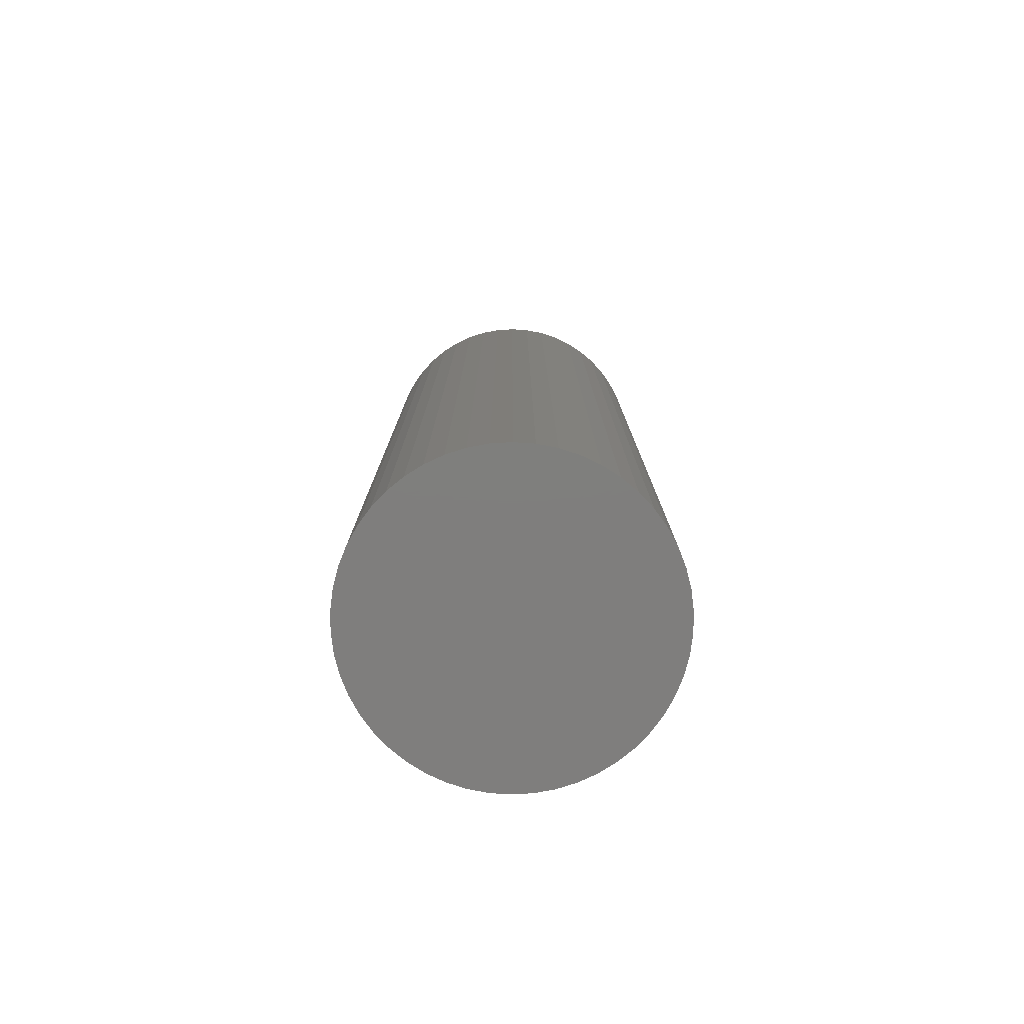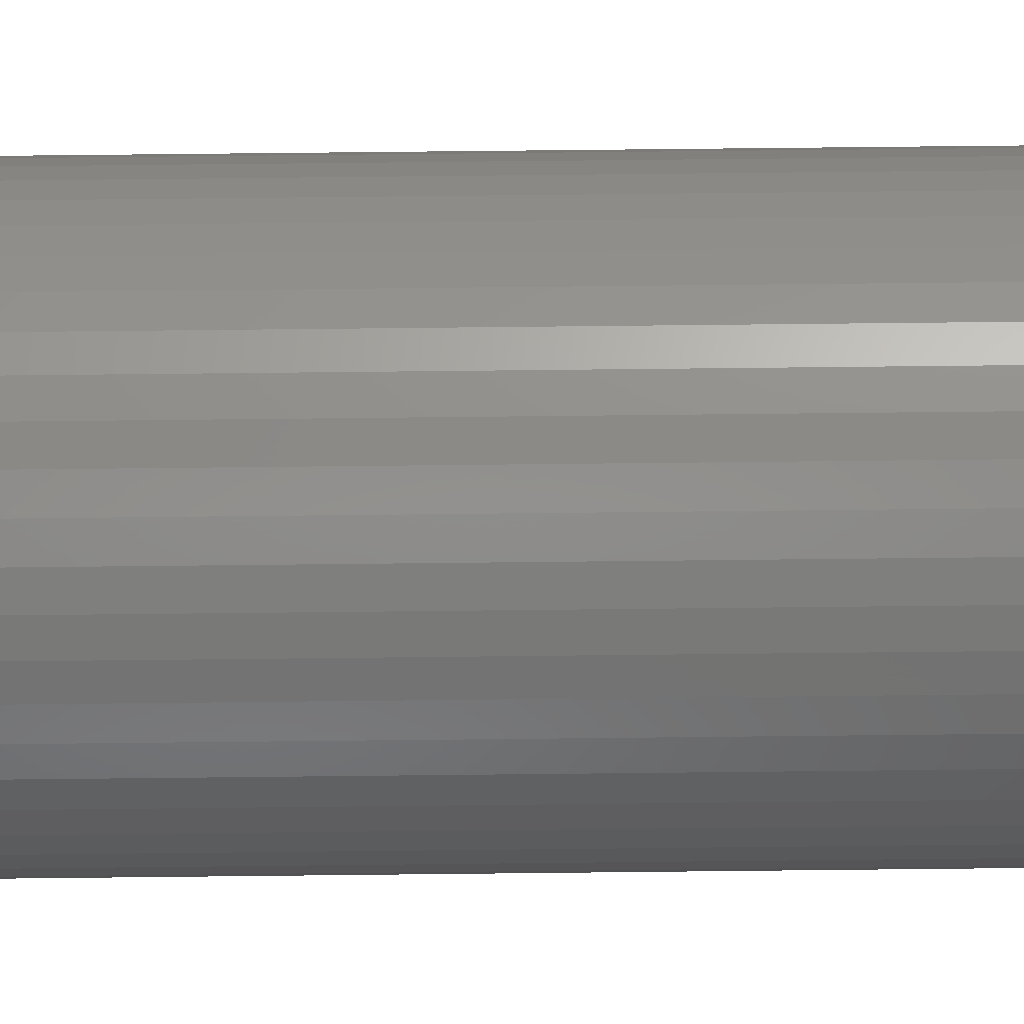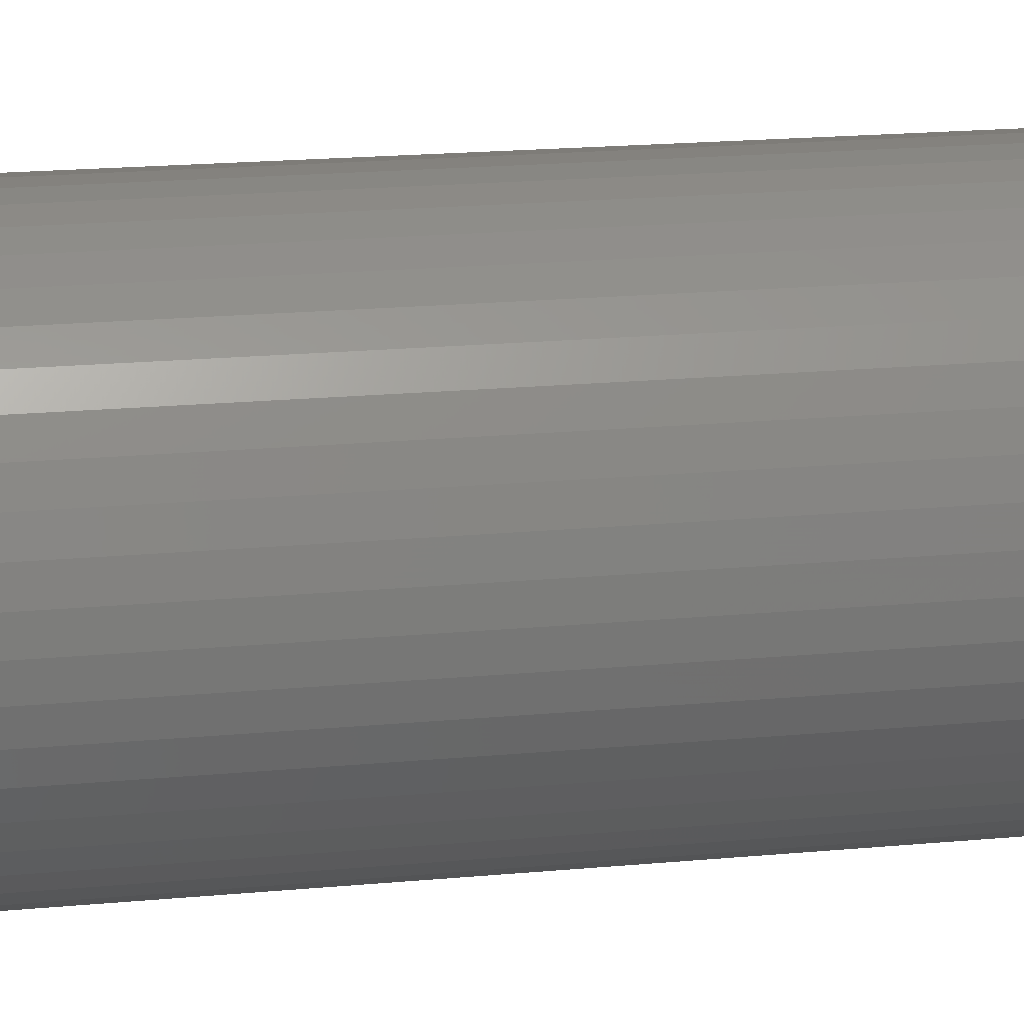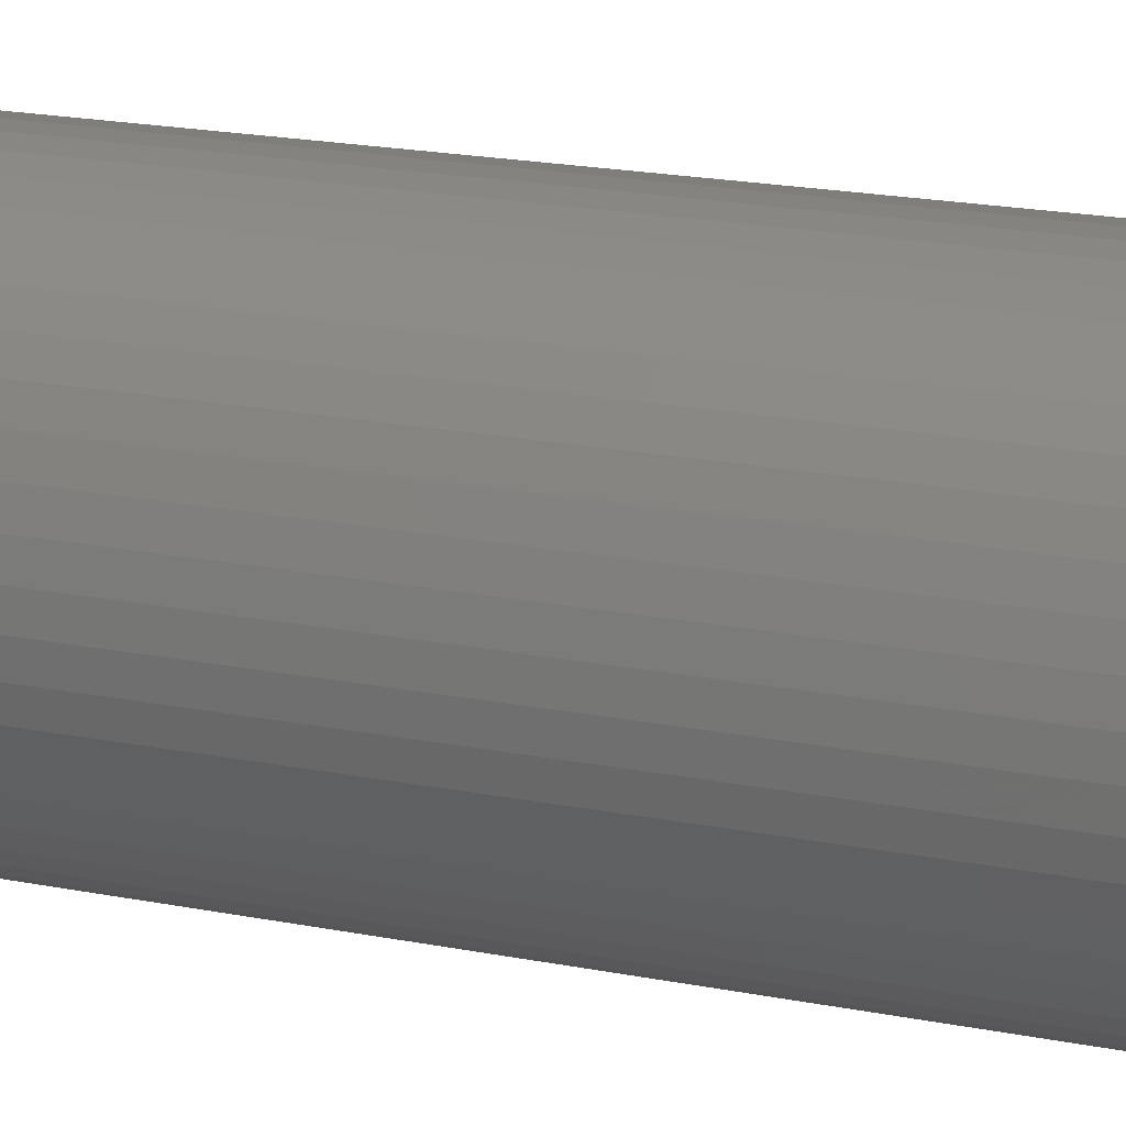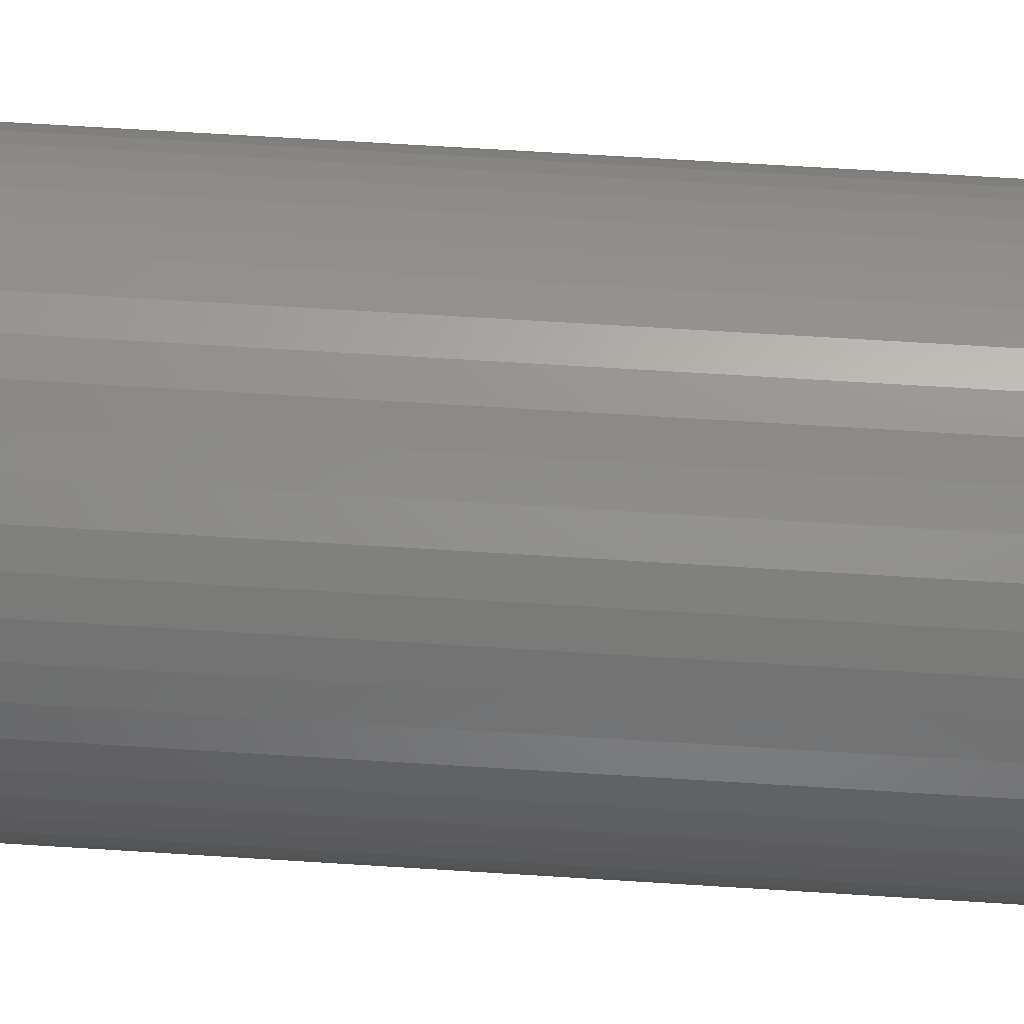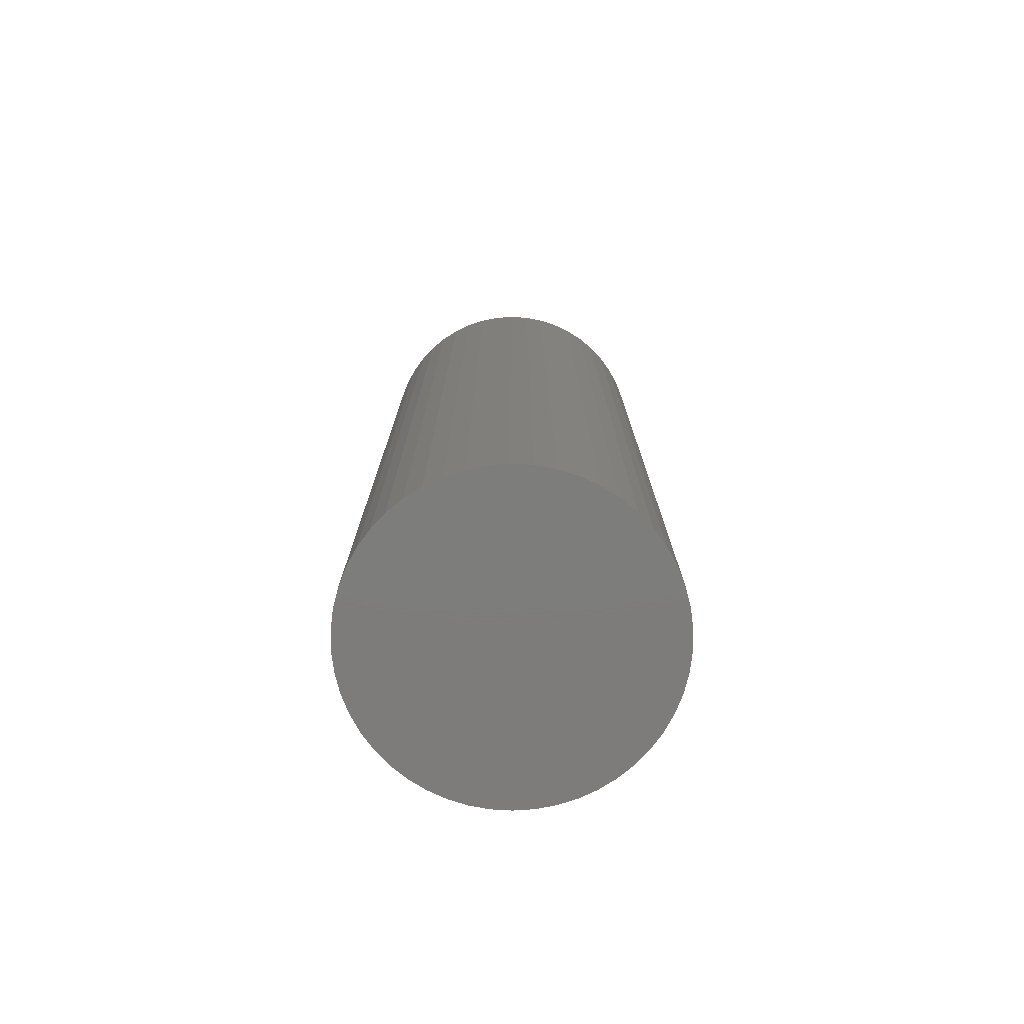
<metadata>
{"format":"stl","ext":"stl","renderer":"f3d","projection":"perspective","resolution":1024,"background":"white","views":[{"elev":-78.5,"azim":147.4,"up":"+Z"},{"elev":79.4,"azim":89.4,"up":"+Y"},{"elev":17.1,"azim":-101.2,"up":"+Y"},{"elev":18.7,"azim":-68.8,"up":"+Y"},{"elev":63.7,"azim":-86.3,"up":"+Y"},{"elev":-76.4,"azim":11.0,"up":"+Z"}]}
</metadata>
<code>
# stl→obj: 100 verts, 196 faces
v 16.35 0 49.5
v 16.22 2.049 -49.5
v 16.22 2.049 49.5
v 16.35 0 -49.5
v -16.35 0 -49.5
v -16.22 2.049 49.5
v -16.22 2.049 -49.5
v -16.35 0 49.5
v 1.027 16.32 -49.5
v -1.027 16.32 49.5
v 1.027 16.32 49.5
v -1.027 16.32 -49.5
v 11.92 -11.19 49.5
v 13.23 -9.61 -49.5
v 13.23 -9.61 49.5
v 11.92 -11.19 -49.5
v 11.92 11.19 -49.5
v 10.42 12.6 49.5
v 11.92 11.19 49.5
v 10.42 12.6 -49.5
v 16.22 -2.049 -49.5
v 15.84 -4.066 -49.5
v 15.84 4.066 -49.5
v 15.2 -6.019 -49.5
v 15.2 6.019 -49.5
v 14.33 -7.877 -49.5
v 14.33 7.877 -49.5
v 13.23 9.61 -49.5
v 10.42 -12.6 -49.5
v 8.761 -13.8 -49.5
v 8.761 13.8 -49.5
v 6.961 -14.79 -49.5
v 6.961 14.79 -49.5
v 5.052 -15.55 -49.5
v 5.052 15.55 -49.5
v 3.064 -16.06 -49.5
v 3.064 16.06 -49.5
v 1.027 -16.32 -49.5
v -1.027 -16.32 -49.5
v -3.064 -16.06 -49.5
v -3.064 16.06 -49.5
v -5.052 -15.55 -49.5
v -5.052 15.55 -49.5
v -6.961 -14.79 -49.5
v -6.961 14.79 -49.5
v -8.761 -13.8 -49.5
v -8.761 13.8 -49.5
v -10.42 -12.6 -49.5
v -10.42 12.6 -49.5
v -11.92 -11.19 -49.5
v -11.92 11.19 -49.5
v -13.23 -9.61 -49.5
v -13.23 9.61 -49.5
v -14.33 -7.877 -49.5
v -14.33 7.877 -49.5
v -15.2 -6.019 -49.5
v -15.2 6.019 -49.5
v -15.84 -4.066 -49.5
v -15.84 4.066 -49.5
v -16.22 -2.049 -49.5
v 16.22 -2.049 49.5
v 15.84 4.066 49.5
v 15.84 -4.066 49.5
v 15.2 6.019 49.5
v 15.2 -6.019 49.5
v 14.33 7.877 49.5
v 14.33 -7.877 49.5
v 13.23 9.61 49.5
v 10.42 -12.6 49.5
v 8.761 13.8 49.5
v 8.761 -13.8 49.5
v 6.961 14.79 49.5
v 6.961 -14.79 49.5
v 5.052 15.55 49.5
v 5.052 -15.55 49.5
v 3.064 16.06 49.5
v 3.064 -16.06 49.5
v 1.027 -16.32 49.5
v -1.027 -16.32 49.5
v -3.064 16.06 49.5
v -3.064 -16.06 49.5
v -5.052 15.55 49.5
v -5.052 -15.55 49.5
v -6.961 14.79 49.5
v -6.961 -14.79 49.5
v -8.761 13.8 49.5
v -8.761 -13.8 49.5
v -10.42 12.6 49.5
v -10.42 -12.6 49.5
v -11.92 11.19 49.5
v -11.92 -11.19 49.5
v -13.23 9.61 49.5
v -13.23 -9.61 49.5
v -14.33 7.877 49.5
v -14.33 -7.877 49.5
v -15.2 6.019 49.5
v -15.2 -6.019 49.5
v -15.84 4.066 49.5
v -15.84 -4.066 49.5
v -16.22 -2.049 49.5
f 1 2 3
f 2 1 4
f 5 6 7
f 6 5 8
f 9 10 11
f 10 9 12
f 13 14 15
f 14 13 16
f 17 18 19
f 18 17 20
f 21 2 4
f 22 2 21
f 22 23 2
f 24 23 22
f 24 25 23
f 26 25 24
f 26 27 25
f 14 27 26
f 14 28 27
f 16 28 14
f 16 17 28
f 29 17 16
f 29 20 17
f 30 20 29
f 30 31 20
f 32 31 30
f 32 33 31
f 34 33 32
f 34 35 33
f 36 35 34
f 36 37 35
f 38 37 36
f 38 9 37
f 39 9 38
f 39 12 9
f 40 12 39
f 40 41 12
f 42 41 40
f 42 43 41
f 44 43 42
f 44 45 43
f 46 45 44
f 46 47 45
f 48 47 46
f 48 49 47
f 50 49 48
f 50 51 49
f 52 51 50
f 52 53 51
f 54 53 52
f 54 55 53
f 56 55 54
f 56 57 55
f 58 57 56
f 58 59 57
f 60 59 58
f 60 7 59
f 7 60 5
f 3 61 1
f 62 61 3
f 62 63 61
f 64 63 62
f 64 65 63
f 66 65 64
f 66 67 65
f 68 67 66
f 68 15 67
f 19 15 68
f 19 13 15
f 18 13 19
f 18 69 13
f 70 69 18
f 70 71 69
f 72 71 70
f 72 73 71
f 74 73 72
f 74 75 73
f 76 75 74
f 76 77 75
f 11 77 76
f 11 78 77
f 10 78 11
f 10 79 78
f 80 79 10
f 80 81 79
f 82 81 80
f 82 83 81
f 84 83 82
f 84 85 83
f 86 85 84
f 86 87 85
f 88 87 86
f 88 89 87
f 90 89 88
f 90 91 89
f 92 91 90
f 92 93 91
f 94 93 92
f 94 95 93
f 96 95 94
f 96 97 95
f 98 97 96
f 98 99 97
f 6 99 98
f 6 100 99
f 100 6 8
f 49 90 88
f 90 49 51
f 43 84 82
f 84 43 45
f 66 28 68
f 28 66 27
f 33 74 72
f 74 33 35
f 20 70 18
f 70 20 31
f 57 94 55
f 94 57 96
f 53 90 51
f 90 53 92
f 12 80 10
f 80 12 41
f 65 22 63
f 22 65 24
f 32 71 73
f 71 32 30
f 3 23 62
f 23 3 2
f 64 27 66
f 27 64 25
f 35 76 74
f 76 35 37
f 59 96 57
f 96 59 98
f 45 86 84
f 86 45 47
f 61 4 1
f 4 61 21
f 50 89 91
f 89 50 48
f 54 97 56
f 97 54 95
f 50 93 52
f 93 50 91
f 60 8 5
f 8 60 100
f 39 78 79
f 78 39 38
f 30 69 71
f 69 30 29
f 62 25 64
f 25 62 23
f 68 17 19
f 17 68 28
f 37 11 76
f 11 37 9
f 31 72 70
f 72 31 33
f 55 92 53
f 92 55 94
f 7 98 59
f 98 7 6
f 47 88 86
f 88 47 49
f 41 82 80
f 82 41 43
f 15 26 67
f 26 15 14
f 63 21 61
f 21 63 22
f 44 83 85
f 83 44 42
f 56 99 58
f 99 56 97
f 34 73 75
f 73 34 32
f 38 77 78
f 77 38 36
f 67 24 65
f 24 67 26
f 40 79 81
f 79 40 39
f 52 95 54
f 95 52 93
f 58 100 60
f 100 58 99
f 29 13 69
f 13 29 16
f 46 85 87
f 85 46 44
f 42 81 83
f 81 42 40
f 36 75 77
f 75 36 34
f 48 87 89
f 87 48 46

</code>
